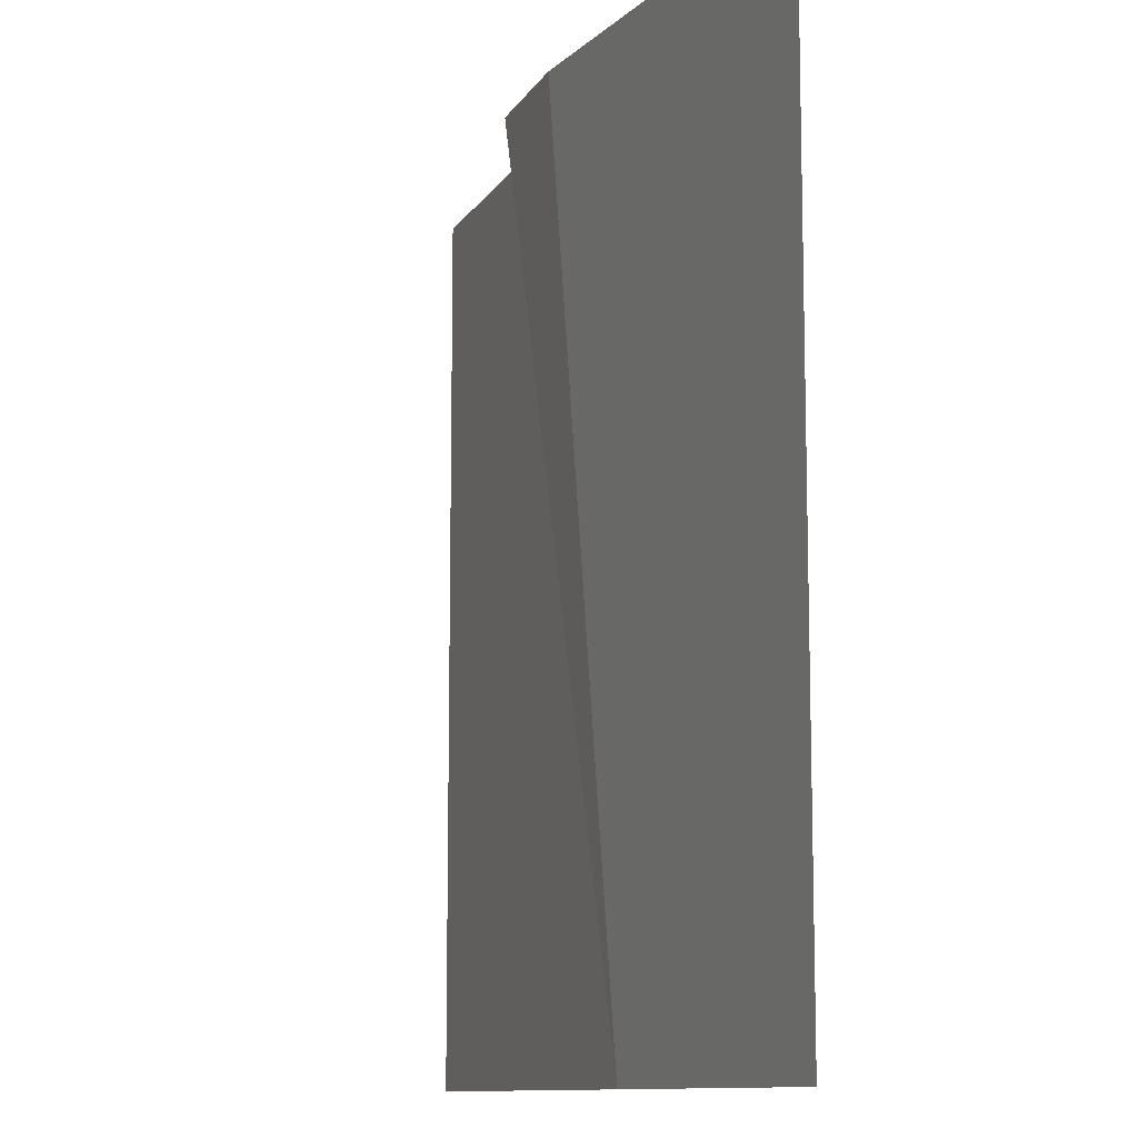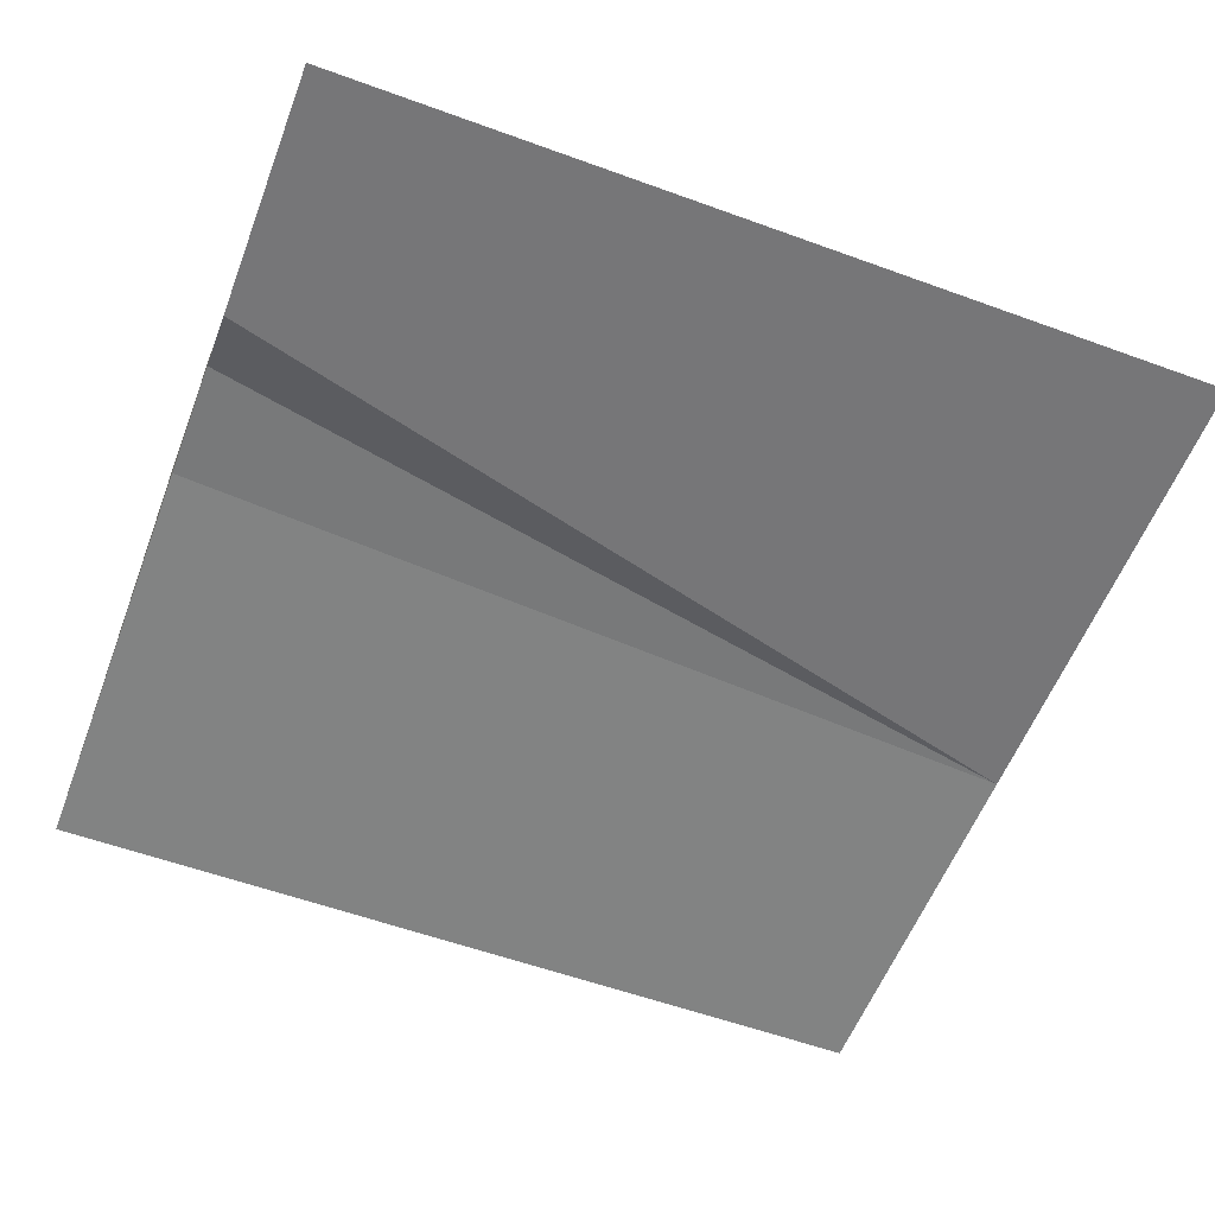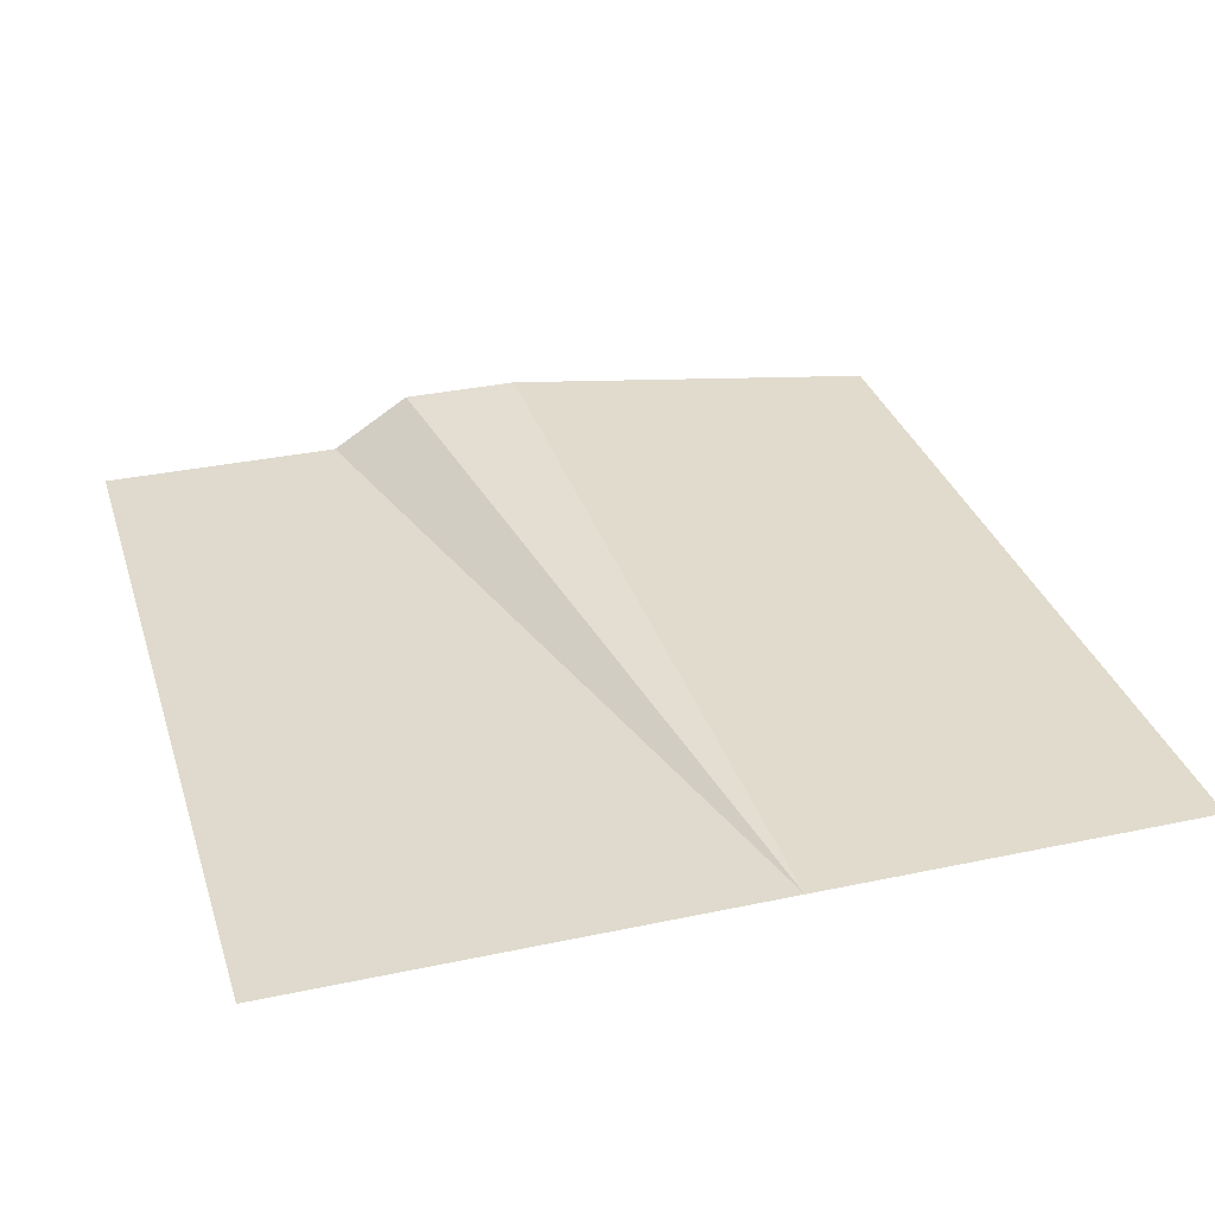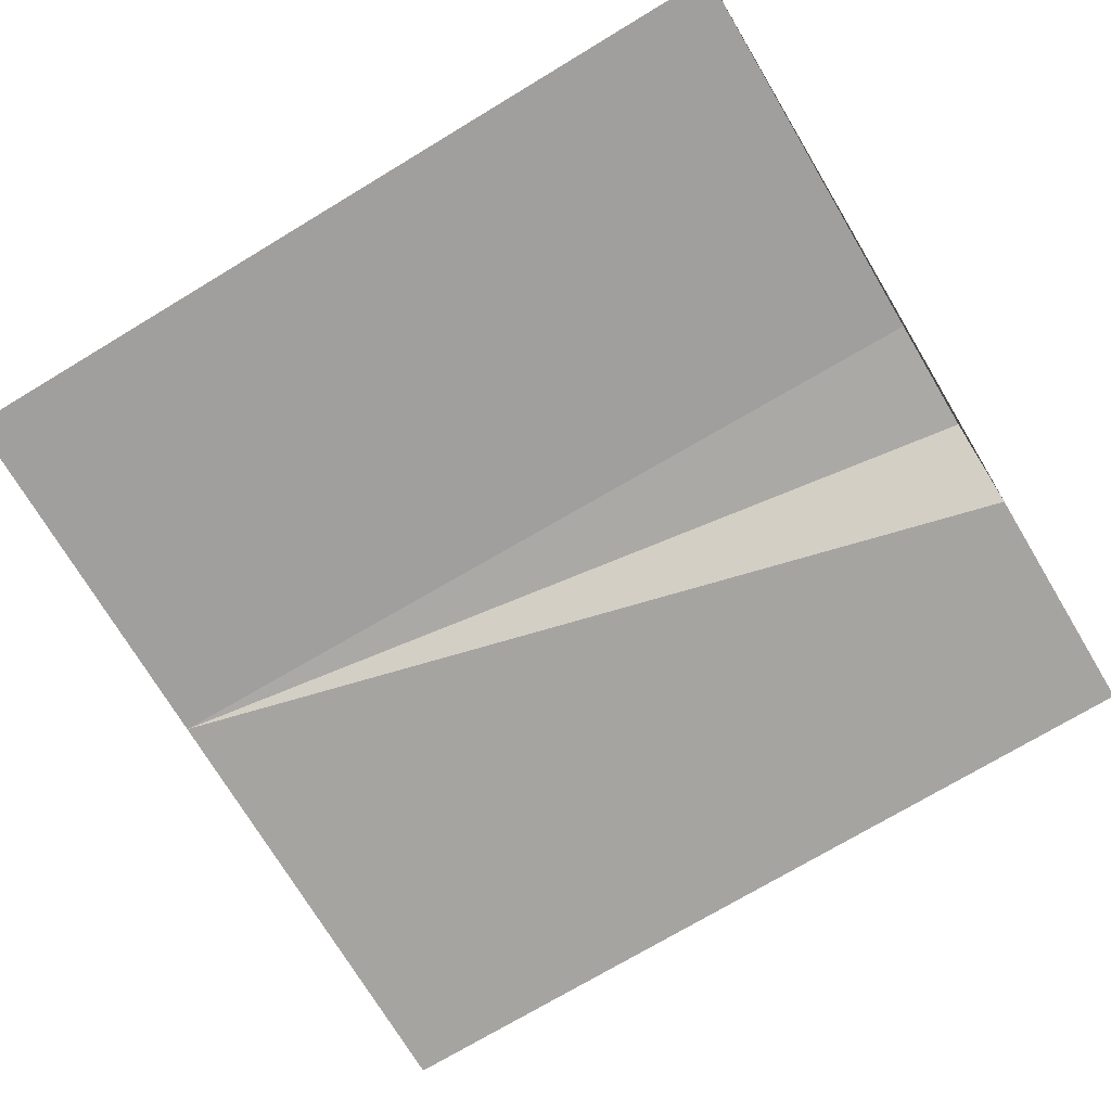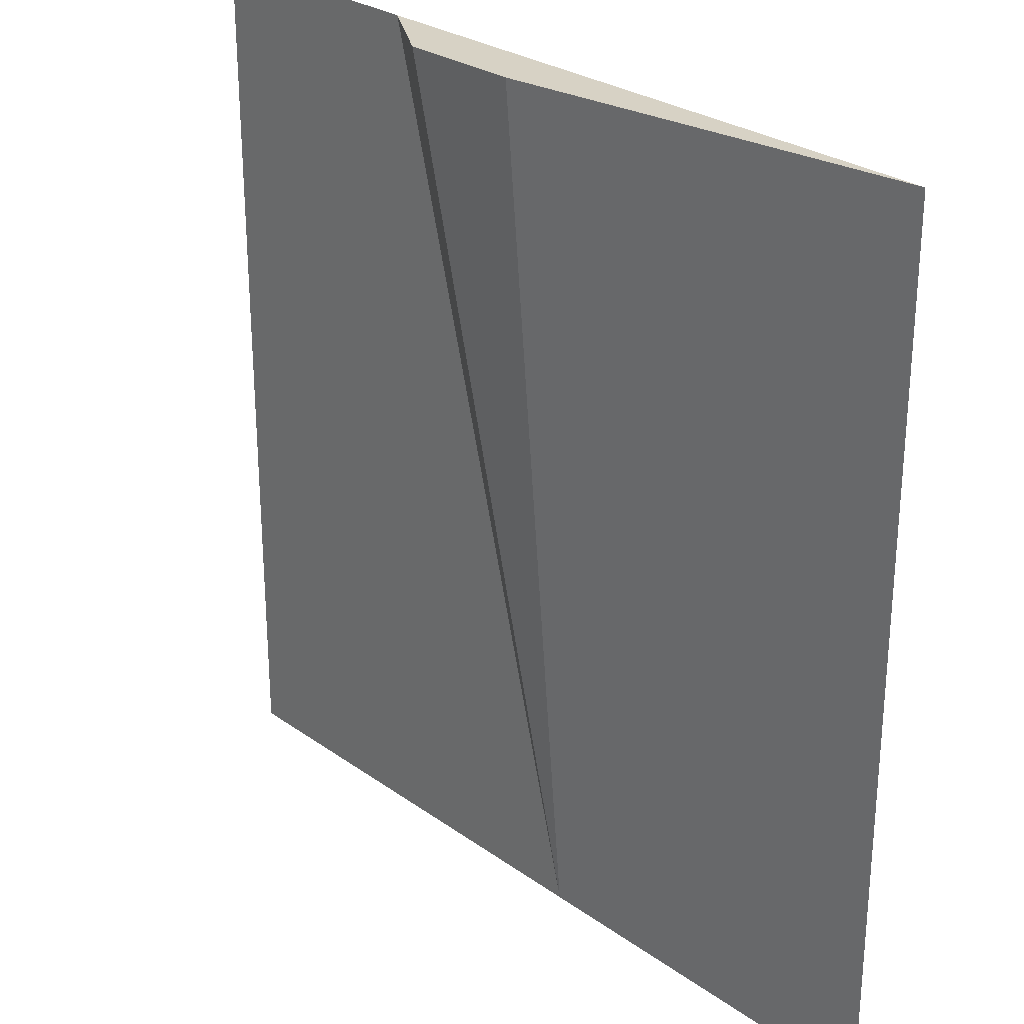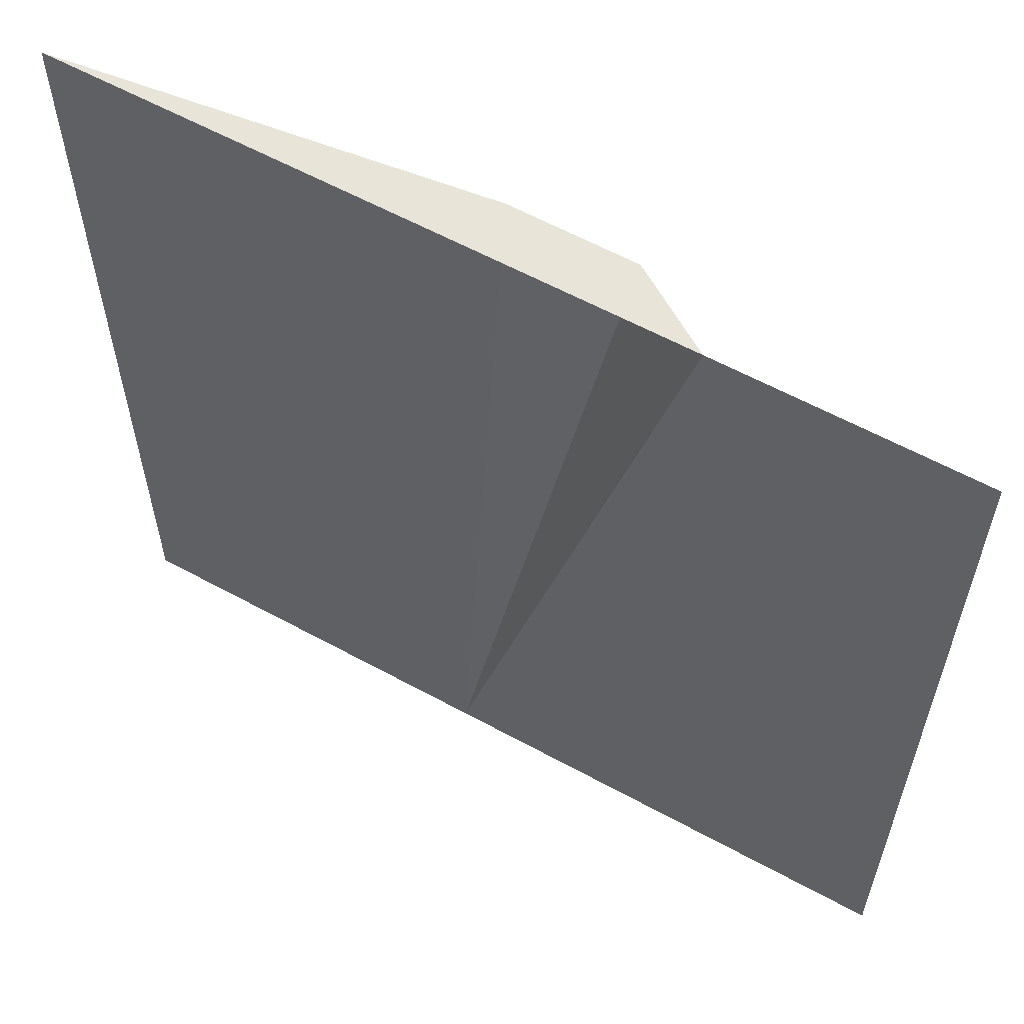
<metadata>
{"format":"obj","ext":"obj","renderer":"f3d","projection":"perspective","resolution":1024,"background":"white","views":[{"elev":-10.8,"azim":70.7,"up":"+Y"},{"elev":-56.9,"azim":-110.8,"up":"+Z"},{"elev":32.6,"azim":-16.5,"up":"+Z"},{"elev":-73.5,"azim":121.0,"up":"+Z"},{"elev":27.5,"azim":47.4,"up":"+Y"},{"elev":59.8,"azim":-150.7,"up":"+Y"}]}
</metadata>
<code>
g Wall_002
v 0.1 -2 1
v -0.2342 -0.0004195 1.12
v 0.04672 0.0004193 1.12
v 0.1 -2 1
v -0.4231 -1.298e-07 1
v -0.2342 -0.0004195 1.12
v -1 -2 1
v -1 -1.298e-07 1
v -0.4231 -1.298e-07 1
v 0.1 -2 1
v 1 -2 1
v 0.1 -2 1
v 0.04672 0.0004193 1.12
v 1 -1.298e-07 1
v -0.4231 -1.298e-07 1
v 1 -1.298e-07 1
v 0.04672 0.0004193 1.12
v -0.2342 -0.0004195 1.12
g Wall_002_0
f 3 2 1
f 6 5 4
f 9 8 7
f 10 9 7
f 13 12 11
f 14 13 11
f 17 16 15
f 18 17 15

</code>
